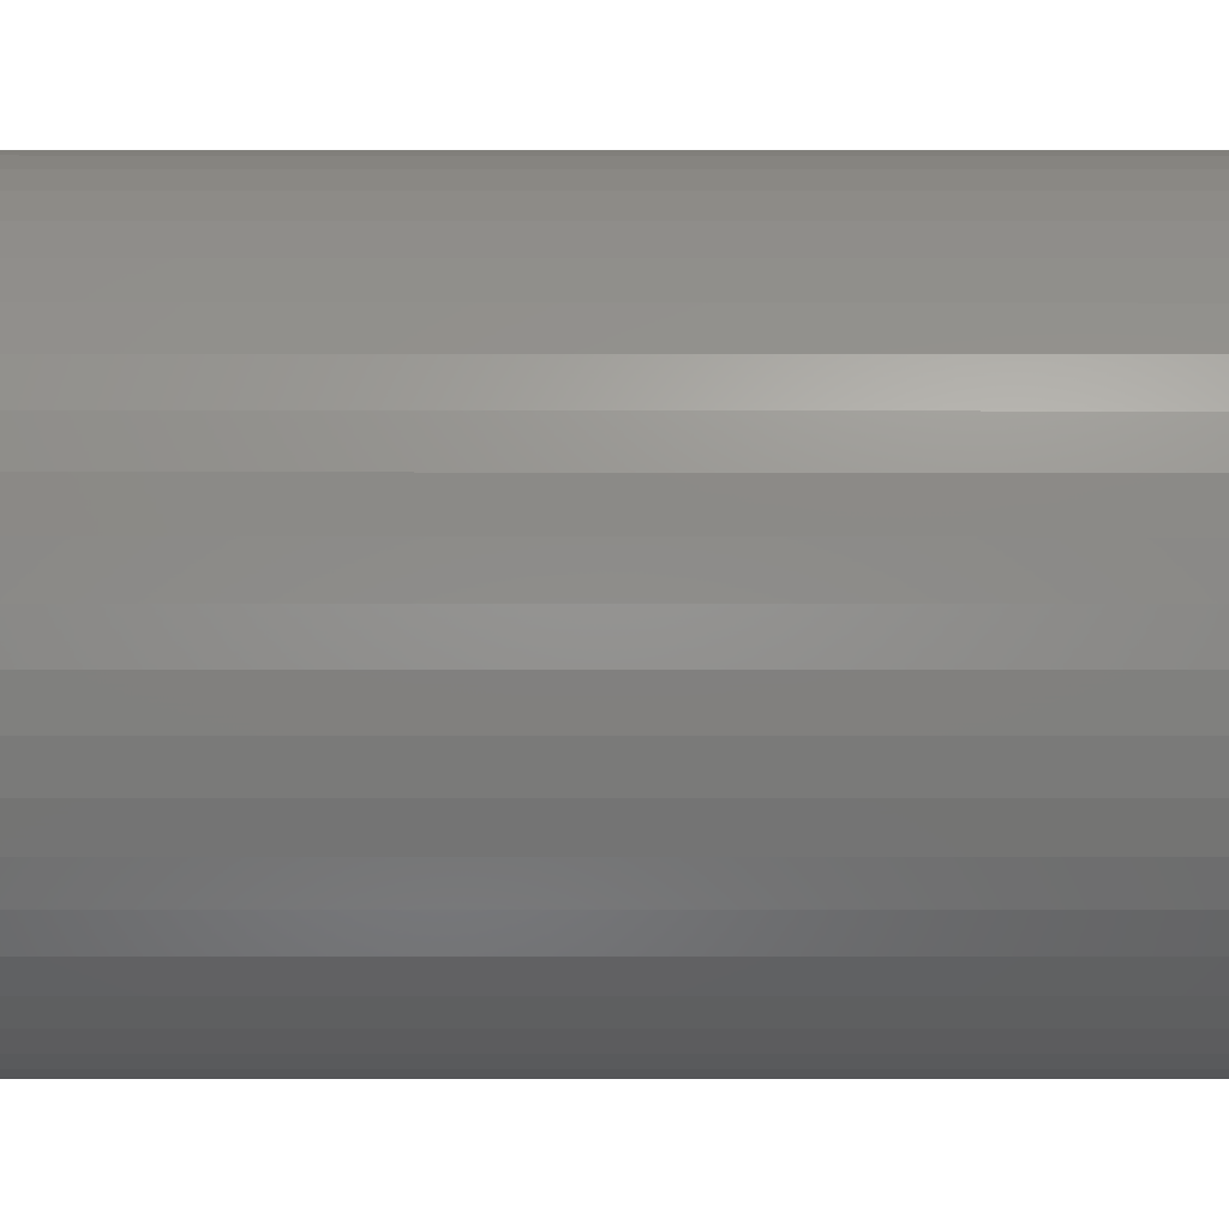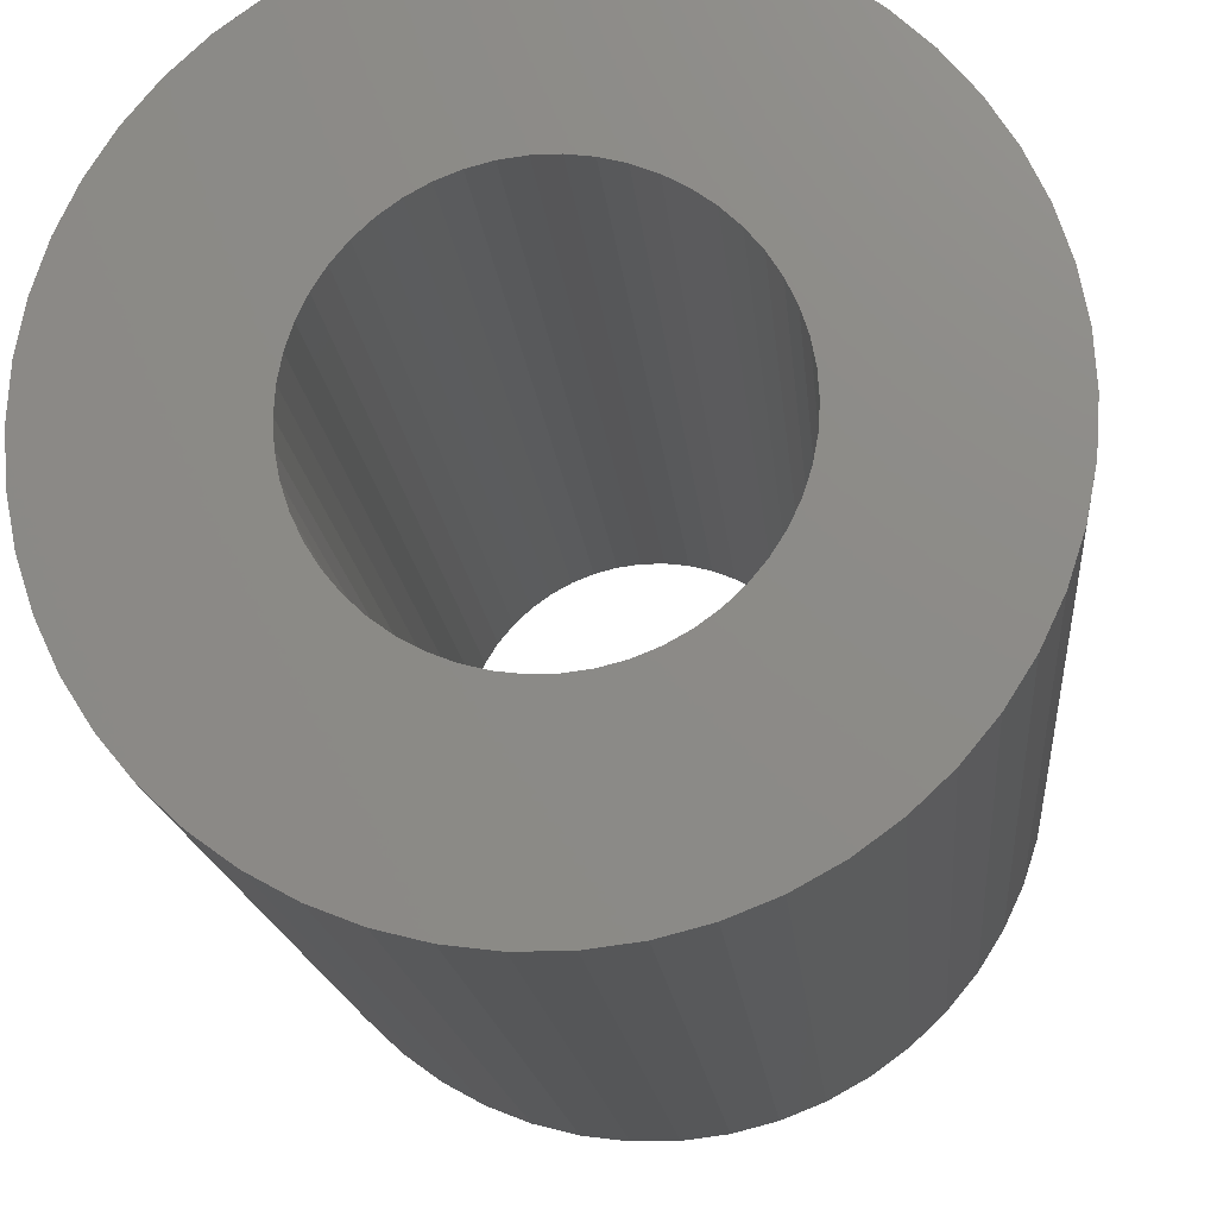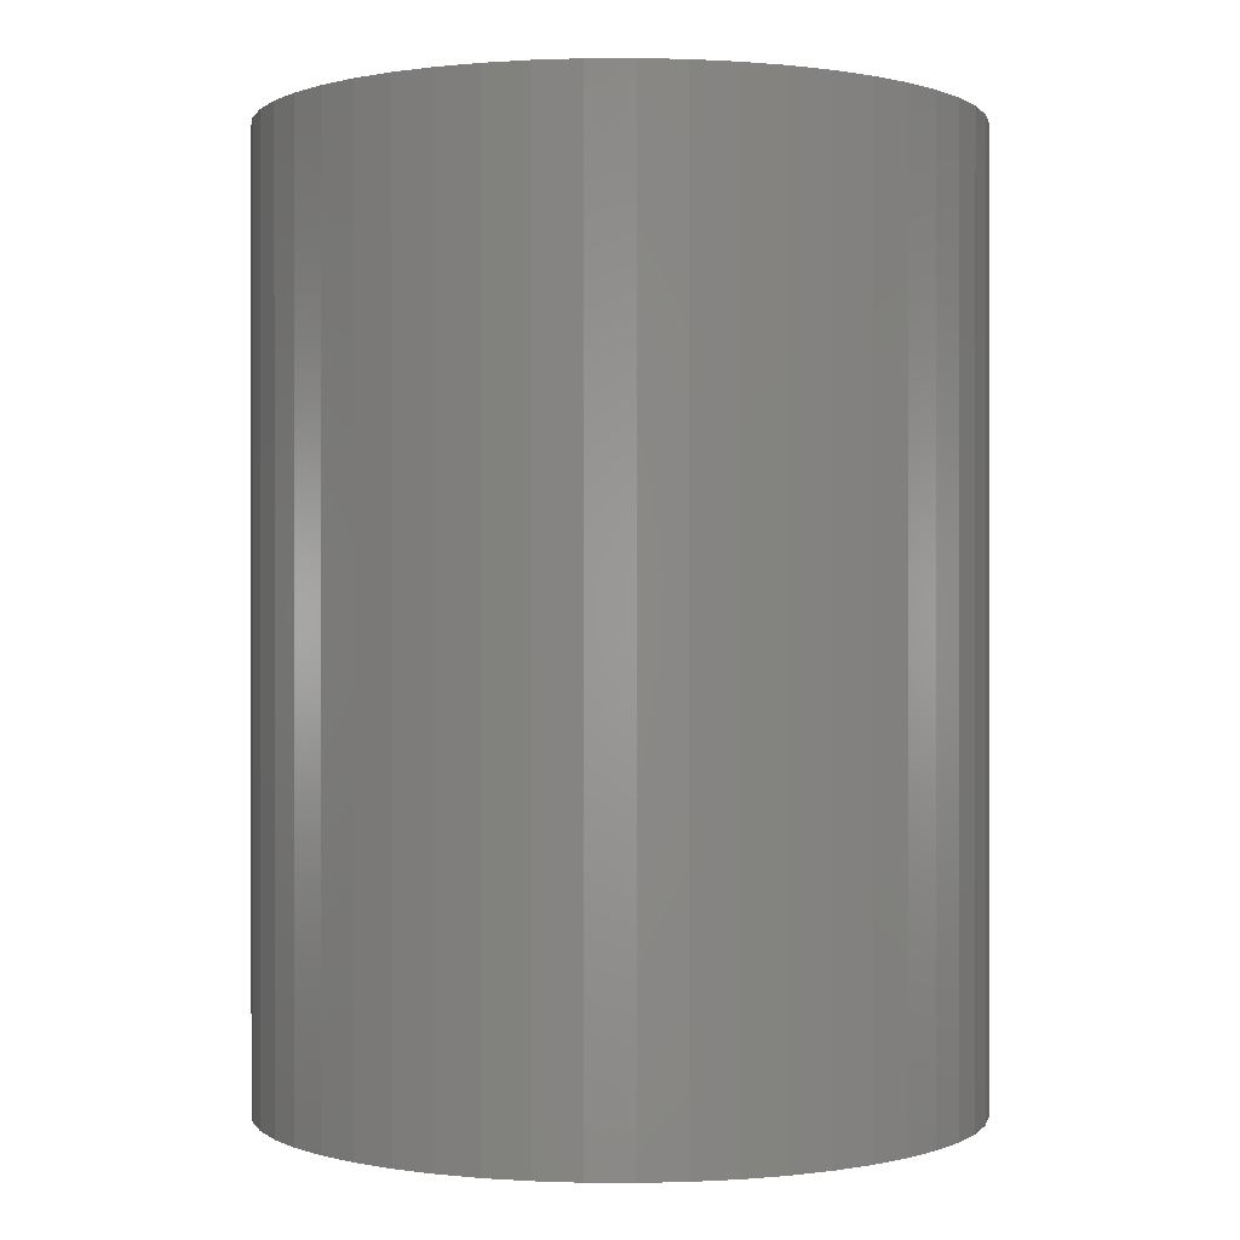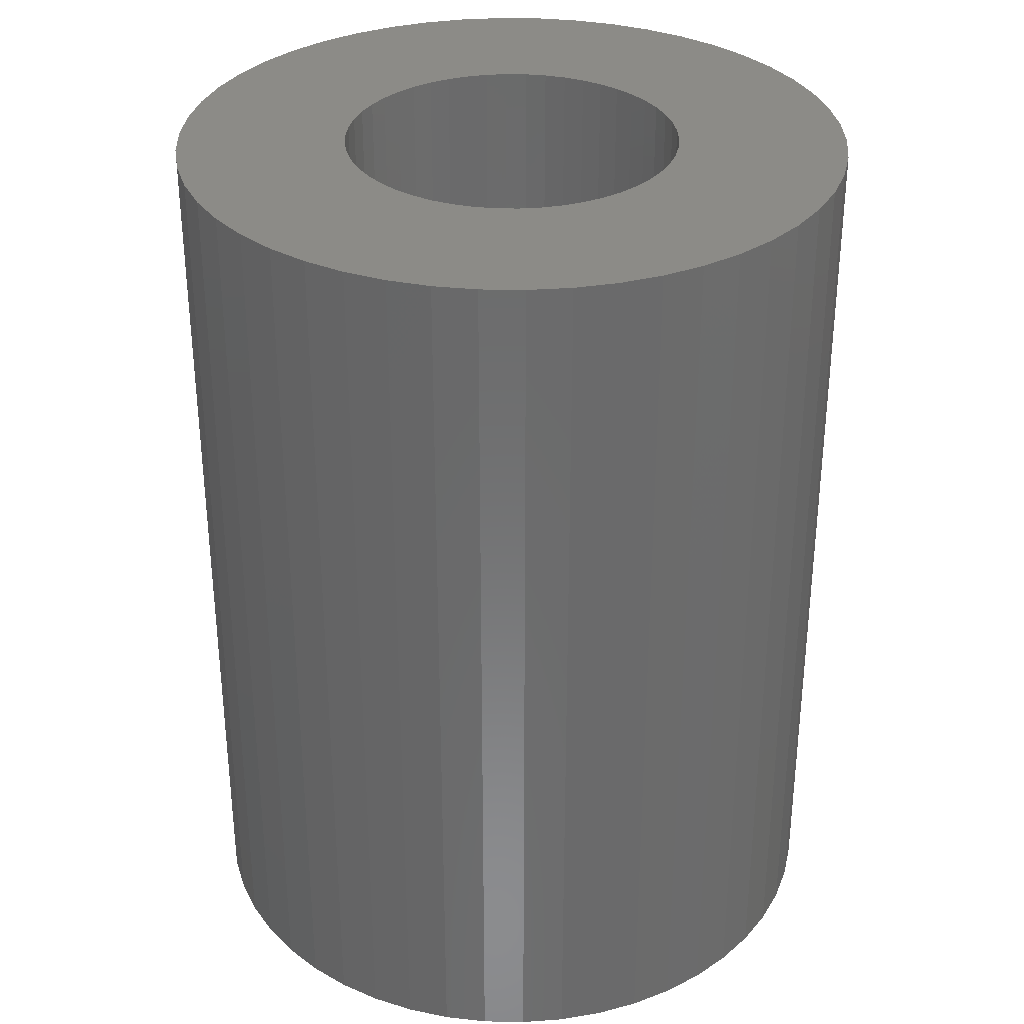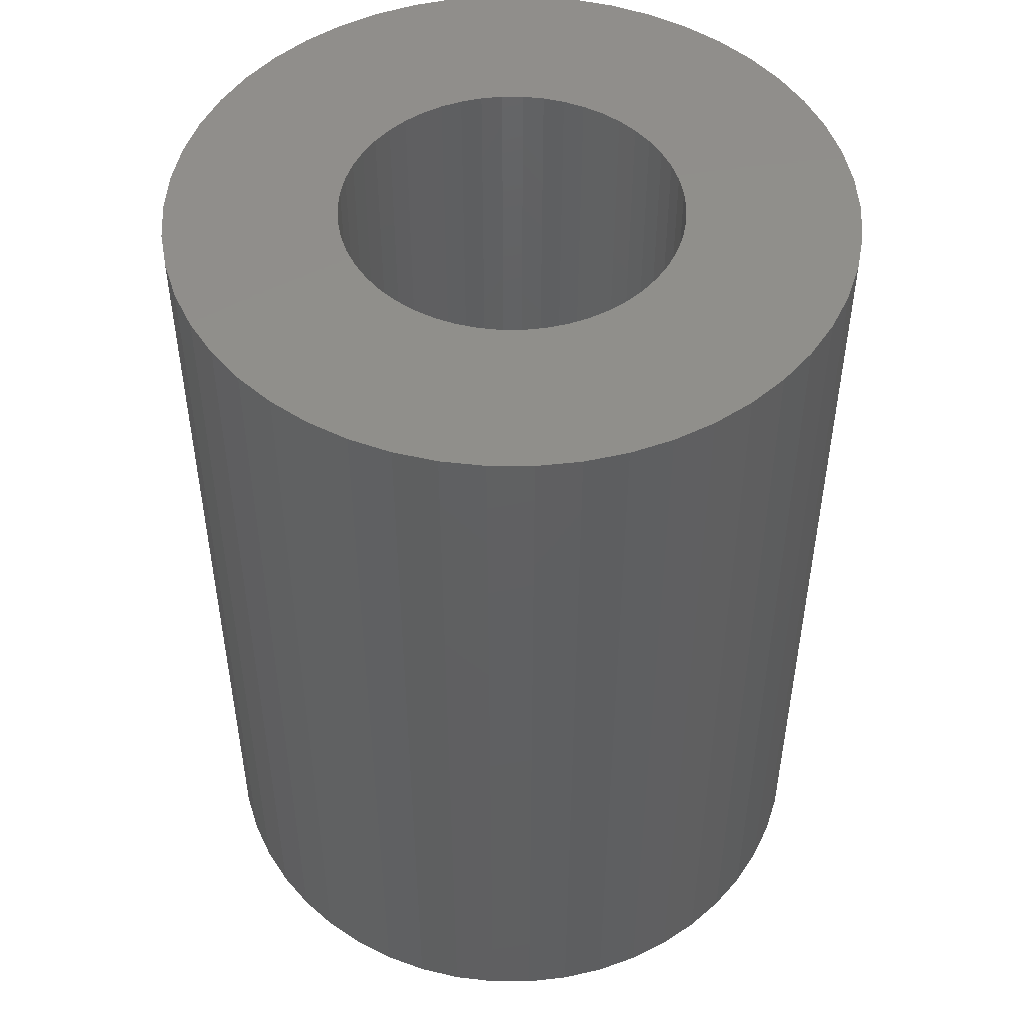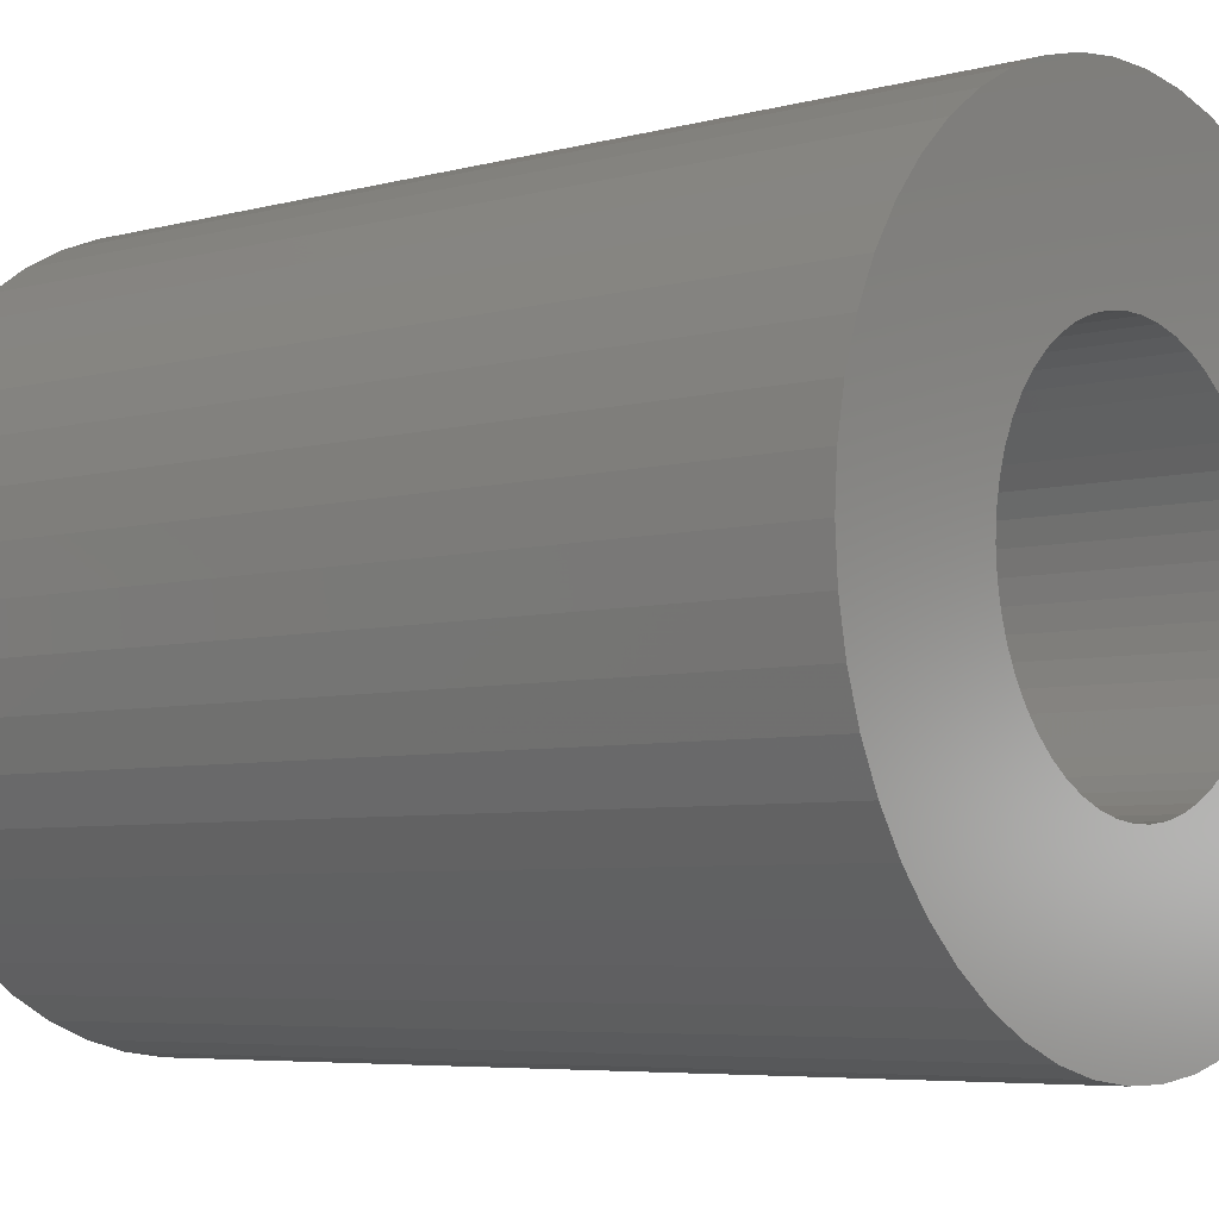
<metadata>
{"format":"stl","ext":"stl","renderer":"f3d","projection":"perspective","resolution":1024,"background":"white","views":[{"elev":-8.4,"azim":-90.1,"up":"+Y"},{"elev":-15.9,"azim":5.0,"up":"+Y"},{"elev":0.1,"azim":-128.3,"up":"+Z"},{"elev":32.7,"azim":80.7,"up":"+Z"},{"elev":49.1,"azim":7.4,"up":"+Z"},{"elev":-5.6,"azim":-50.3,"up":"+Y"}]}
</metadata>
<code>
# stl→obj: 200 verts, 400 faces
v 4.5 0 6
v 4.465 0.564 -6
v 4.465 0.564 6
v 4.5 0 -6
v -4.5 0 -6
v -4.465 0.564 6
v -4.465 0.564 -6
v -4.5 0 6
v 0.2826 4.491 -6
v -0.2826 4.491 6
v 0.2826 4.491 6
v -0.2826 4.491 -6
v -0.2826 -4.491 -6
v 0.2826 -4.491 6
v -0.2826 -4.491 6
v 0.2826 -4.491 -6
v 3.28 3.08 -6
v 2.868 3.467 6
v 3.28 3.08 6
v 2.868 3.467 -6
v -2.868 3.467 -6
v -3.28 3.08 6
v -2.868 3.467 6
v -3.28 3.08 -6
v -1.391 4.28 -6
v -1.916 4.072 6
v -1.391 4.28 6
v -1.916 4.072 -6
v 4.184 -1.657 6
v 4.359 -1.119 -6
v 4.359 -1.119 6
v 4.184 -1.657 -6
v 4.184 1.657 6
v 3.943 2.168 -6
v 3.943 2.168 6
v 4.184 1.657 -6
v 4.359 1.119 -6
v 4.359 1.119 6
v 1.916 4.072 -6
v 1.391 4.28 6
v 1.916 4.072 6
v 1.391 4.28 -6
v 0.8432 4.42 6
v 0.8432 4.42 -6
v 2.411 3.799 6
v 2.411 3.799 -6
v -4.184 1.657 -6
v -3.943 2.168 6
v -3.943 2.168 -6
v -4.184 1.657 6
v -4.359 1.119 -6
v -4.359 1.119 6
v -2.411 3.799 6
v -2.411 3.799 -6
v -0.8432 4.42 -6
v -0.8432 4.42 6
v 1.391 -4.28 -6
v 1.916 -4.072 6
v 1.391 -4.28 6
v 1.916 -4.072 -6
v 3.641 2.645 6
v 3.641 2.645 -6
v -3.641 2.645 6
v -3.641 2.645 -6
v 2.25 0 6
v 2.232 0.282 6
v 4.465 -0.564 6
v 2.179 0.5596 6
v 2.232 -0.282 6
v 2.092 0.8283 6
v 1.972 1.084 6
v 2.179 -0.5596 6
v 1.82 1.323 6
v 1.64 1.54 6
v 2.092 -0.8283 6
v 1.434 1.734 6
v 3.943 -2.168 6
v 1.972 -1.084 6
v 1.206 1.9 6
v 0.958 2.036 6
v 0.6953 2.14 6
v 0.4216 2.21 6
v 0.1413 2.246 6
v -0.1413 2.246 6
v -0.4216 2.21 6
v -0.6953 2.14 6
v -0.958 2.036 6
v -1.206 1.9 6
v -1.434 1.734 6
v -1.64 1.54 6
v -1.82 1.323 6
v -1.972 1.084 6
v 3.641 -2.645 6
v 1.82 -1.323 6
v 3.28 -3.08 6
v 1.64 -1.54 6
v 2.868 -3.467 6
v 1.434 -1.734 6
v 2.411 -3.799 6
v 1.206 -1.9 6
v 0.958 -2.036 6
v 0.6953 -2.14 6
v 0.8432 -4.42 6
v 0.4216 -2.21 6
v 0.1413 -2.246 6
v -0.1413 -2.246 6
v -0.4216 -2.21 6
v -0.8432 -4.42 6
v -0.6953 -2.14 6
v -1.391 -4.28 6
v -0.958 -2.036 6
v -1.916 -4.072 6
v -1.206 -1.9 6
v -2.411 -3.799 6
v -1.434 -1.734 6
v -2.868 -3.467 6
v -1.64 -1.54 6
v -3.28 -3.08 6
v -1.82 -1.323 6
v -3.641 -2.645 6
v -1.972 -1.084 6
v -3.943 -2.168 6
v -2.092 -0.8283 6
v -4.184 -1.657 6
v -2.179 -0.5596 6
v -4.359 -1.119 6
v -2.232 -0.282 6
v -4.465 -0.564 6
v -2.25 0 6
v -2.092 0.8283 6
v -2.179 0.5596 6
v -2.232 0.282 6
v 4.465 -0.564 -6
v 3.943 -2.168 -6
v 3.641 -2.645 -6
v -3.28 -3.08 -6
v -2.868 -3.467 -6
v -3.943 -2.168 -6
v -4.184 -1.657 -6
v -3.641 -2.645 -6
v 2.25 0 -6
v 2.232 -0.282 -6
v 2.179 -0.5596 -6
v 2.232 0.282 -6
v 2.092 -0.8283 -6
v 1.972 -1.084 -6
v 2.179 0.5596 -6
v 1.82 -1.323 -6
v 3.28 -3.08 -6
v 1.64 -1.54 -6
v 2.868 -3.467 -6
v 2.092 0.8283 -6
v 1.434 -1.734 -6
v 2.411 -3.799 -6
v 1.972 1.084 -6
v 1.206 -1.9 -6
v 0.958 -2.036 -6
v 0.6953 -2.14 -6
v 0.8432 -4.42 -6
v 0.4216 -2.21 -6
v 0.1413 -2.246 -6
v -0.1413 -2.246 -6
v -0.4216 -2.21 -6
v -0.8432 -4.42 -6
v -0.6953 -2.14 -6
v -1.391 -4.28 -6
v -0.958 -2.036 -6
v -1.916 -4.072 -6
v -1.206 -1.9 -6
v -2.411 -3.799 -6
v -1.434 -1.734 -6
v -1.64 -1.54 -6
v -1.82 -1.323 -6
v -1.972 -1.084 -6
v 1.82 1.323 -6
v 1.64 1.54 -6
v 1.434 1.734 -6
v 1.206 1.9 -6
v 0.958 2.036 -6
v 0.6953 2.14 -6
v 0.4216 2.21 -6
v 0.1413 2.246 -6
v -0.1413 2.246 -6
v -0.4216 2.21 -6
v -0.6953 2.14 -6
v -0.958 2.036 -6
v -1.206 1.9 -6
v -1.434 1.734 -6
v -1.64 1.54 -6
v -1.82 1.323 -6
v -1.972 1.084 -6
v -2.092 0.8283 -6
v -2.179 0.5596 -6
v -2.232 0.282 -6
v -2.25 0 -6
v -2.092 -0.8283 -6
v -2.179 -0.5596 -6
v -4.359 -1.119 -6
v -2.232 -0.282 -6
v -4.465 -0.564 -6
f 1 2 3
f 2 1 4
f 5 6 7
f 6 5 8
f 9 10 11
f 10 9 12
f 13 14 15
f 14 13 16
f 17 18 19
f 18 17 20
f 21 22 23
f 22 21 24
f 25 26 27
f 26 25 28
f 29 30 31
f 30 29 32
f 33 34 35
f 34 33 36
f 3 37 38
f 37 3 2
f 39 40 41
f 40 39 42
f 42 43 40
f 43 42 44
f 20 45 18
f 45 20 46
f 47 48 49
f 48 47 50
f 51 50 47
f 50 51 52
f 28 53 26
f 53 28 54
f 55 27 56
f 27 55 25
f 57 58 59
f 58 57 60
f 38 36 33
f 36 38 37
f 61 17 19
f 17 61 62
f 35 62 61
f 62 35 34
f 44 11 43
f 11 44 9
f 46 41 45
f 41 46 39
f 49 63 64
f 63 49 48
f 64 22 24
f 22 64 63
f 7 52 51
f 52 7 6
f 65 1 3
f 66 3 38
f 1 65 67
f 68 38 33
f 69 67 65
f 70 33 35
f 67 69 31
f 71 35 61
f 72 31 69
f 73 61 19
f 31 72 29
f 74 19 18
f 75 29 72
f 76 18 45
f 29 75 77
f 78 77 75
f 3 66 65
f 38 68 66
f 33 70 68
f 35 71 70
f 79 45 41
f 61 73 71
f 19 74 73
f 18 76 74
f 80 41 40
f 45 79 76
f 41 80 79
f 81 40 43
f 40 81 80
f 43 82 81
f 11 82 43
f 11 83 82
f 11 84 83
f 10 84 11
f 10 85 84
f 56 85 10
f 85 56 86
f 27 86 56
f 86 27 87
f 26 87 27
f 87 26 88
f 53 88 26
f 88 53 89
f 23 89 53
f 89 23 90
f 22 90 23
f 90 22 91
f 63 91 22
f 48 92 63
f 91 63 92
f 77 78 93
f 94 93 78
f 93 94 95
f 96 95 94
f 95 96 97
f 98 97 96
f 97 98 99
f 100 99 98
f 99 100 58
f 101 58 100
f 58 101 59
f 102 59 101
f 59 102 103
f 104 103 102
f 104 14 103
f 105 14 104
f 106 14 105
f 106 15 14
f 107 15 106
f 108 107 109
f 107 108 15
f 110 109 111
f 112 111 113
f 109 110 108
f 114 113 115
f 116 115 117
f 118 117 119
f 111 112 110
f 120 119 121
f 122 121 123
f 124 123 125
f 126 125 127
f 113 114 112
f 128 127 129
f 92 48 130
f 50 130 48
f 115 116 114
f 130 50 131
f 117 118 116
f 52 131 50
f 119 120 118
f 131 52 132
f 121 122 120
f 6 132 52
f 123 124 122
f 132 6 129
f 125 126 124
f 8 129 6
f 127 128 126
f 129 8 128
f 54 23 53
f 23 54 21
f 12 56 10
f 56 12 55
f 67 4 1
f 4 67 133
f 93 134 77
f 134 93 135
f 31 133 67
f 133 31 30
f 136 116 118
f 116 136 137
f 138 124 139
f 124 138 122
f 140 122 138
f 122 140 120
f 141 4 133
f 142 133 30
f 4 141 2
f 143 30 32
f 144 2 141
f 145 32 134
f 2 144 37
f 146 134 135
f 147 37 144
f 148 135 149
f 37 147 36
f 150 149 151
f 152 36 147
f 153 151 154
f 36 152 34
f 155 34 152
f 133 142 141
f 30 143 142
f 32 145 143
f 134 146 145
f 156 154 60
f 135 148 146
f 149 150 148
f 151 153 150
f 157 60 57
f 154 156 153
f 60 157 156
f 158 57 159
f 57 158 157
f 159 160 158
f 16 160 159
f 16 161 160
f 16 162 161
f 13 162 16
f 13 163 162
f 164 163 13
f 163 164 165
f 166 165 164
f 165 166 167
f 168 167 166
f 167 168 169
f 170 169 168
f 169 170 171
f 137 171 170
f 171 137 172
f 136 172 137
f 172 136 173
f 140 173 136
f 138 174 140
f 173 140 174
f 34 155 62
f 175 62 155
f 62 175 17
f 176 17 175
f 17 176 20
f 177 20 176
f 20 177 46
f 178 46 177
f 46 178 39
f 179 39 178
f 39 179 42
f 180 42 179
f 42 180 44
f 181 44 180
f 181 9 44
f 182 9 181
f 183 9 182
f 183 12 9
f 184 12 183
f 55 184 185
f 184 55 12
f 25 185 186
f 28 186 187
f 185 25 55
f 54 187 188
f 21 188 189
f 24 189 190
f 186 28 25
f 64 190 191
f 49 191 192
f 47 192 193
f 51 193 194
f 187 54 28
f 7 194 195
f 174 138 196
f 139 196 138
f 188 21 54
f 196 139 197
f 189 24 21
f 198 197 139
f 190 64 24
f 197 198 199
f 191 49 64
f 200 199 198
f 192 47 49
f 199 200 195
f 193 51 47
f 5 195 200
f 194 7 51
f 195 5 7
f 16 103 14
f 103 16 159
f 154 97 99
f 97 154 151
f 77 32 29
f 32 77 134
f 166 108 110
f 108 166 164
f 136 120 140
f 120 136 118
f 139 126 198
f 126 139 124
f 95 135 93
f 135 95 149
f 60 99 58
f 99 60 154
f 164 15 108
f 15 164 13
f 168 110 112
f 110 168 166
f 198 128 200
f 128 198 126
f 200 8 5
f 8 200 128
f 151 95 97
f 95 151 149
f 159 59 103
f 59 159 57
f 170 112 114
f 112 170 168
f 137 114 116
f 114 137 170
f 131 192 130
f 192 131 193
f 155 73 175
f 73 155 71
f 180 80 81
f 80 180 179
f 186 86 87
f 86 186 185
f 130 191 92
f 191 130 192
f 143 69 142
f 69 143 72
f 177 74 76
f 74 177 176
f 178 76 79
f 76 178 177
f 91 189 90
f 189 91 190
f 187 87 88
f 87 187 186
f 184 84 85
f 84 184 183
f 141 66 144
f 66 141 65
f 145 72 143
f 72 145 75
f 171 117 115
f 117 171 172
f 121 196 123
f 196 121 174
f 153 100 98
f 100 153 156
f 175 74 176
f 74 175 73
f 183 83 84
f 83 183 182
f 181 81 82
f 81 181 180
f 179 79 80
f 79 179 178
f 129 194 132
f 194 129 195
f 92 190 91
f 190 92 191
f 185 85 86
f 85 185 184
f 188 88 89
f 88 188 187
f 189 89 90
f 89 189 188
f 142 65 141
f 65 142 69
f 148 78 146
f 78 148 94
f 117 173 119
f 173 117 172
f 160 105 104
f 105 160 161
f 152 71 155
f 71 152 70
f 147 70 152
f 70 147 68
f 144 68 147
f 68 144 66
f 182 82 83
f 82 182 181
f 132 193 131
f 193 132 194
f 146 75 145
f 75 146 78
f 127 195 129
f 195 127 199
f 123 197 125
f 197 123 196
f 157 102 101
f 102 157 158
f 158 104 102
f 104 158 160
f 150 94 148
f 94 150 96
f 161 106 105
f 106 161 162
f 167 113 111
f 113 167 169
f 165 111 109
f 111 165 167
f 125 199 127
f 199 125 197
f 119 174 121
f 174 119 173
f 156 101 100
f 101 156 157
f 150 98 96
f 98 150 153
f 169 115 113
f 115 169 171
f 163 109 107
f 109 163 165
f 162 107 106
f 107 162 163

</code>
